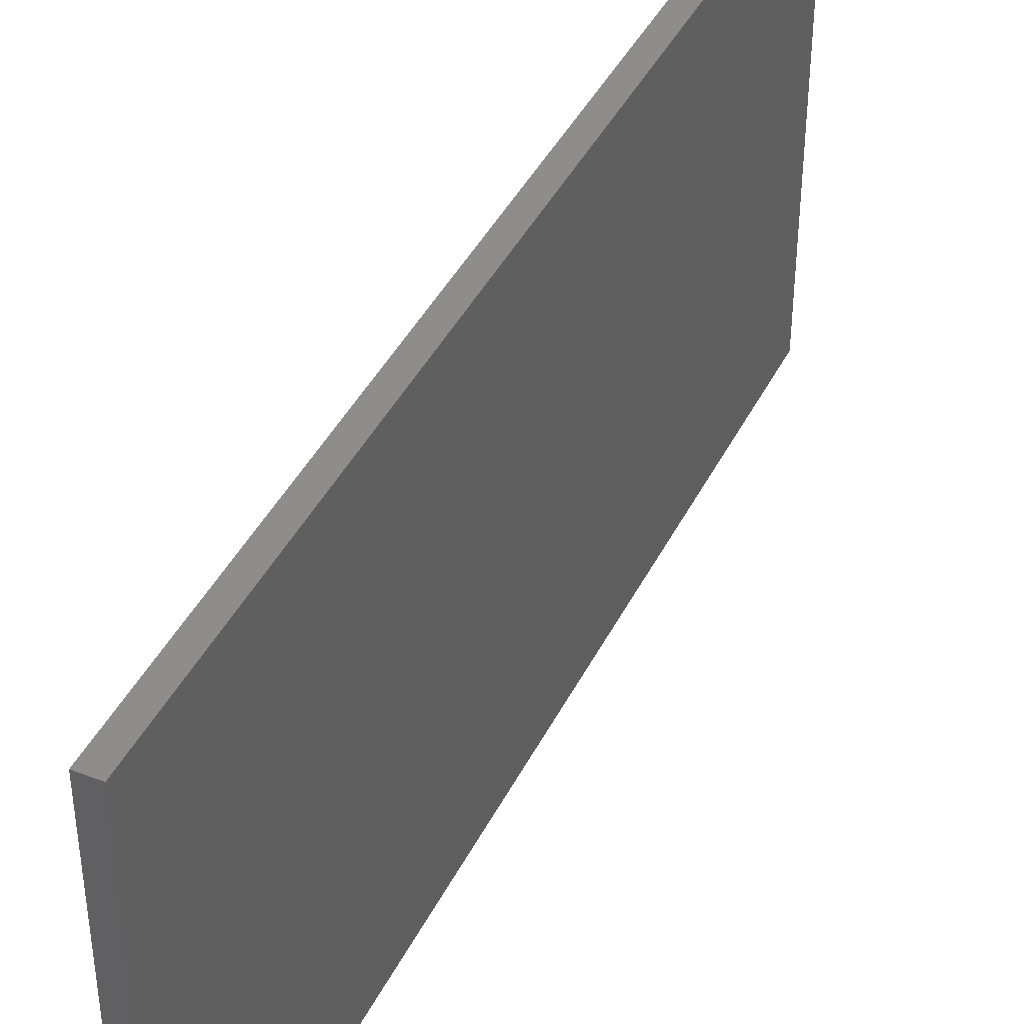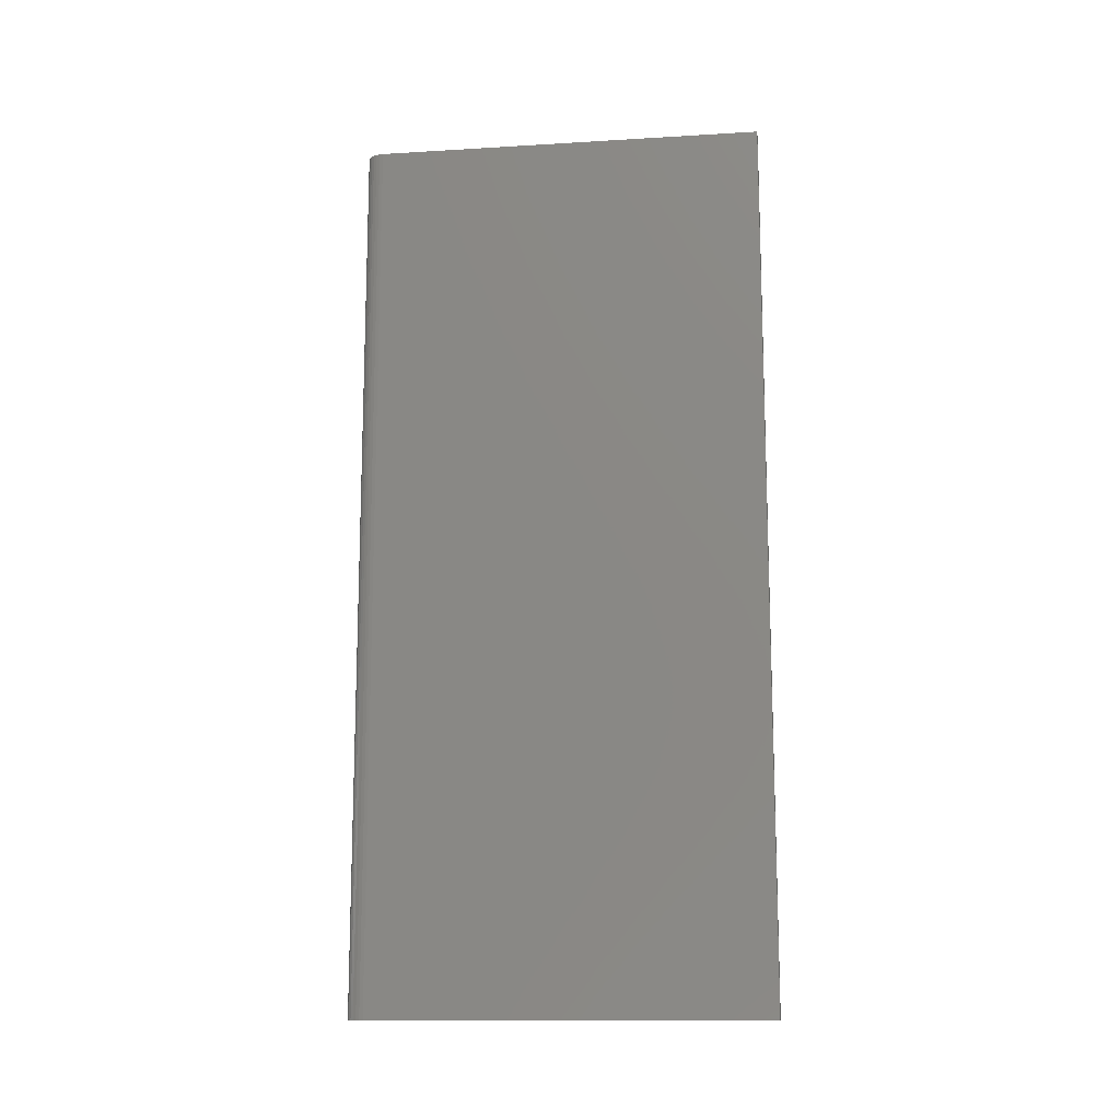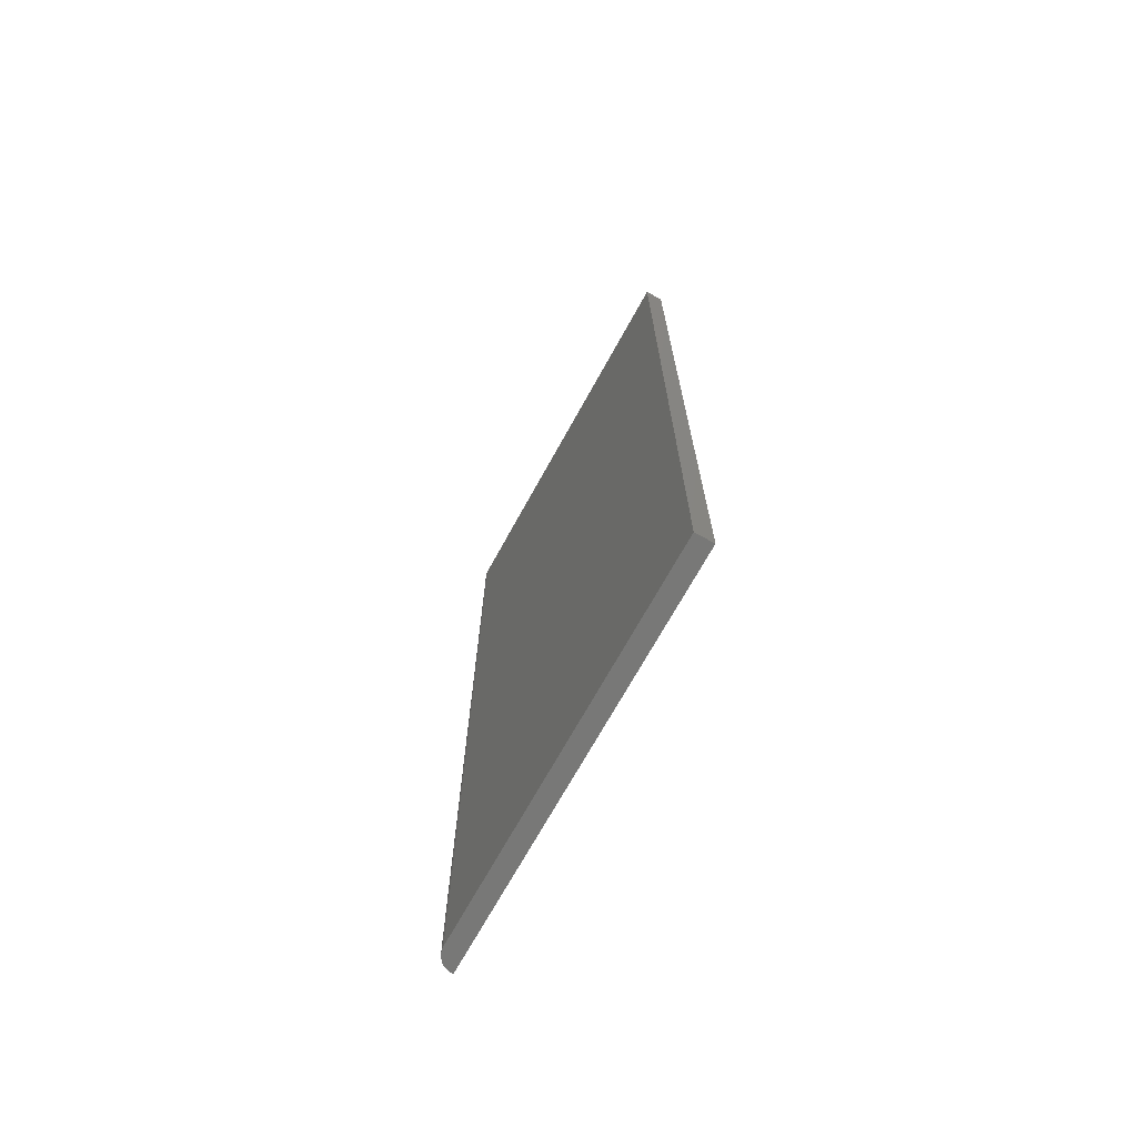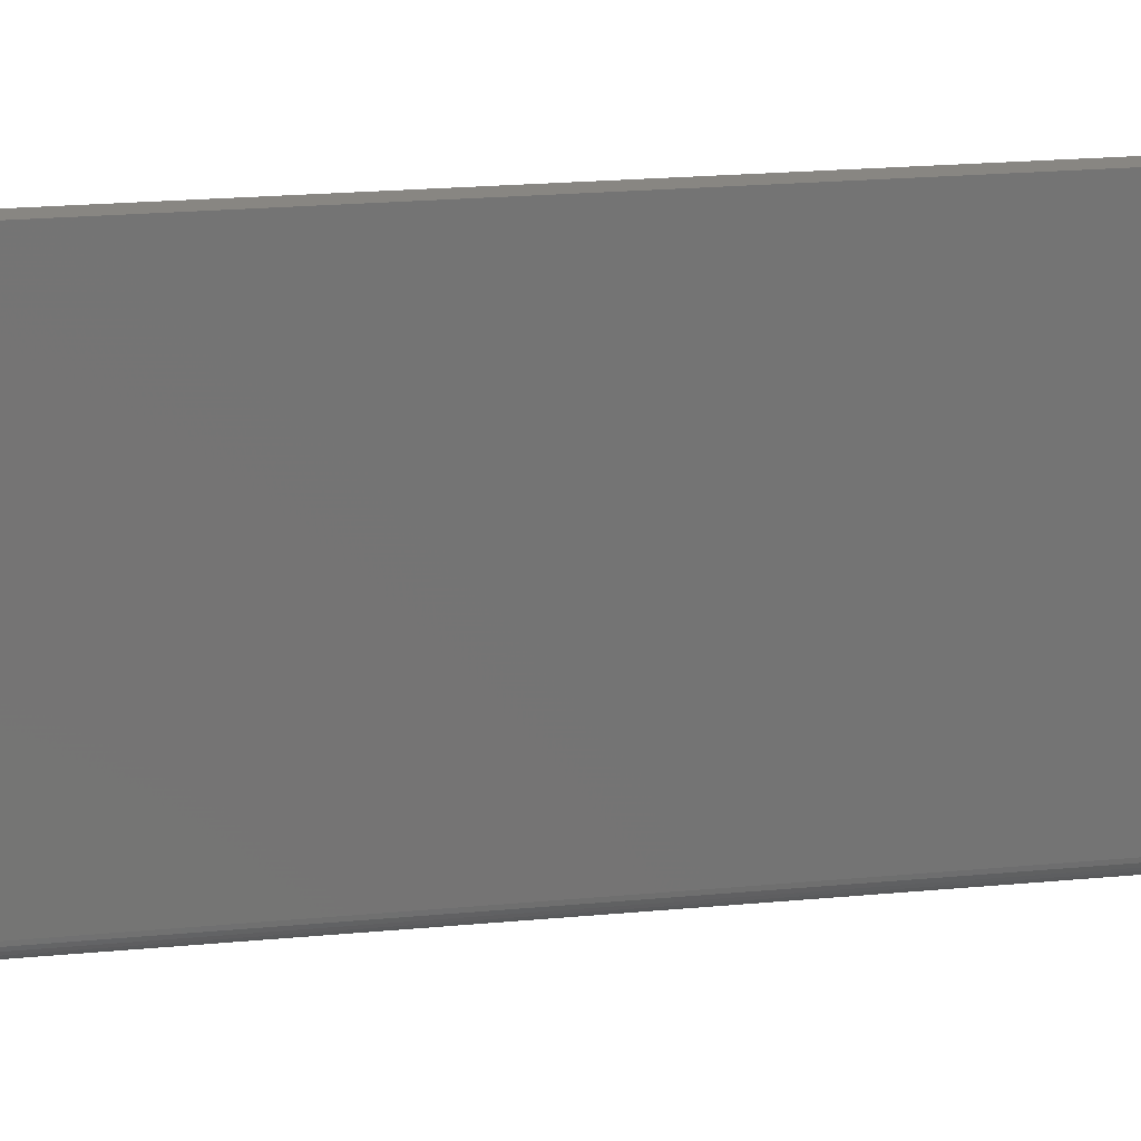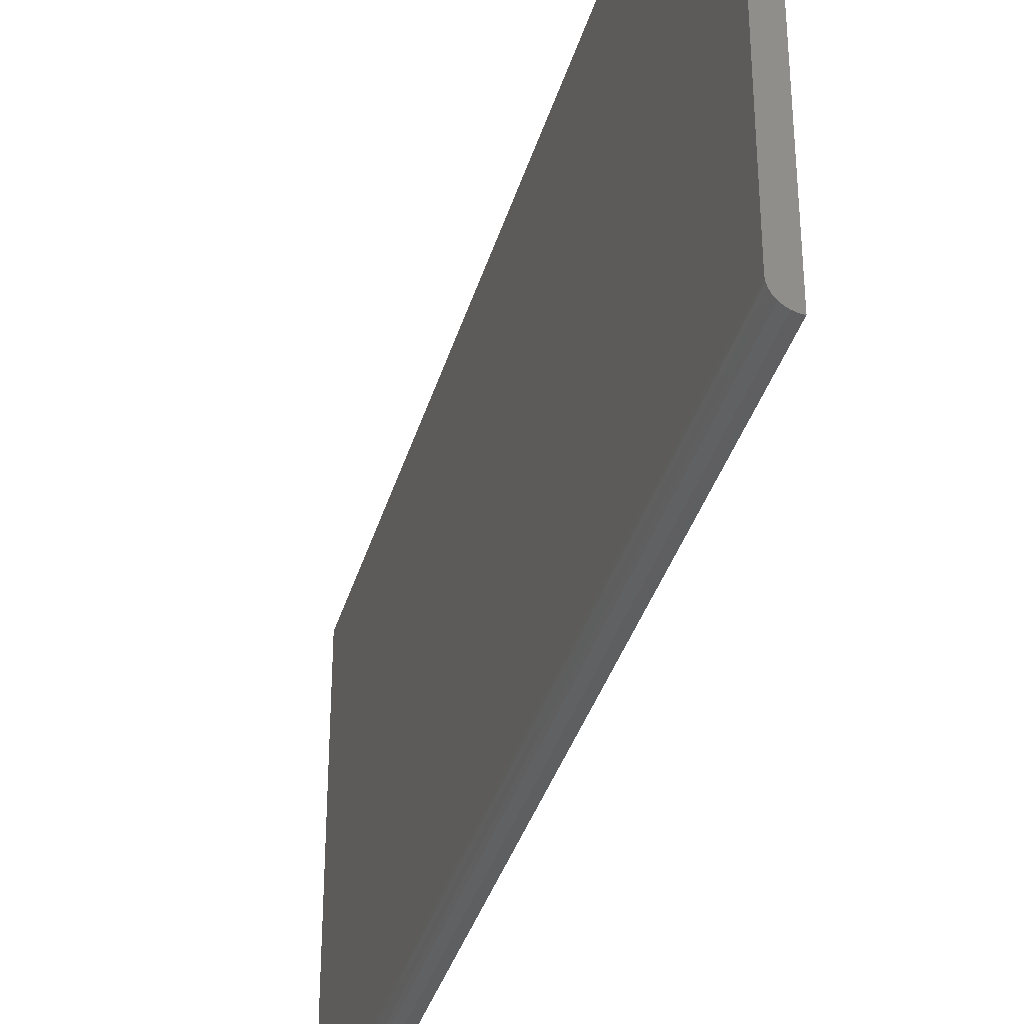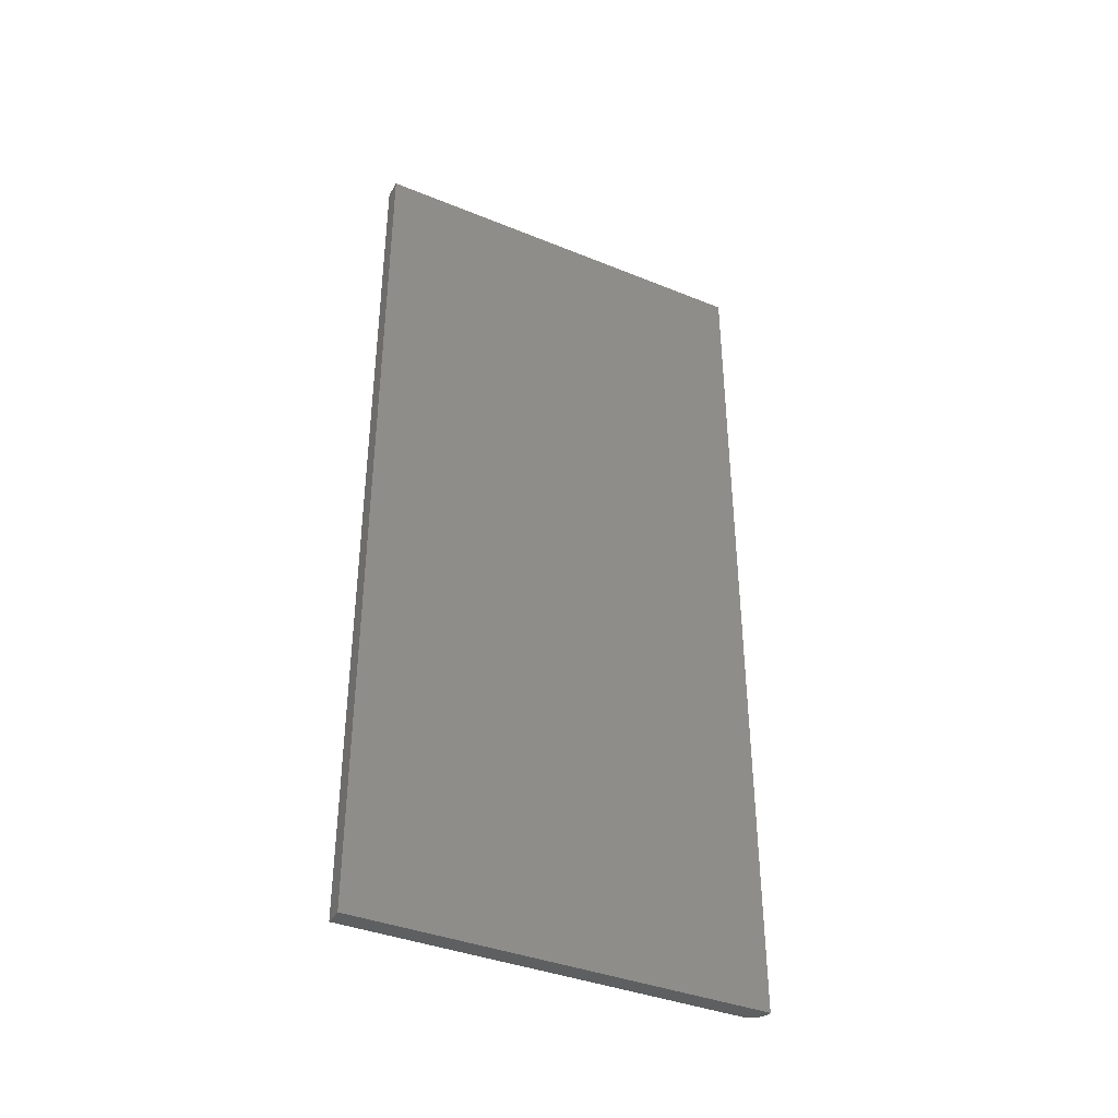
<metadata>
{"format":"stl","ext":"stl","renderer":"f3d","projection":"perspective","resolution":1024,"background":"white","views":[{"elev":42.0,"azim":25.0,"up":"+Z"},{"elev":-13.5,"azim":-82.3,"up":"+Y"},{"elev":-70.6,"azim":-28.9,"up":"+Y"},{"elev":23.5,"azim":-98.7,"up":"+Z"},{"elev":-36.2,"azim":-15.5,"up":"+Z"},{"elev":-38.3,"azim":62.8,"up":"+Y"}]}
</metadata>
<code>
# stl→obj: 22 verts, 40 faces
v -0.03125 -0.75 -0.3203
v -0.03125 -0.75 0.3432
v -0.03125 0.75 -0.3203
v -0.03125 0.75 0.3432
v 0 -0.75 -0.3516
v -3.857e-17 -0.75 0.3432
v -0.03065 -0.75 -0.3264
v -0.02887 -0.75 -0.3323
v -0.02598 -0.75 -0.3377
v -0.0221 -0.75 -0.3424
v -0.01736 -0.75 -0.3463
v -0.01196 -0.75 -0.3492
v -0.006097 -0.75 -0.351
v -0.02598 0.75 -0.3377
v -0.02887 0.75 -0.3323
v -0.01736 0.75 -0.3463
v -0.0221 0.75 -0.3424
v -0.03065 0.75 -0.3264
v 5.099e-33 0.75 -0.3516
v -0.006097 0.75 -0.351
v -0.01196 0.75 -0.3492
v -3.857e-17 0.75 0.3432
f 1 2 3
f 3 2 4
f 5 6 2
f 5 2 1
f 5 1 7
f 5 7 8
f 5 8 9
f 5 9 10
f 5 10 11
f 5 11 12
f 5 12 13
f 14 15 16
f 17 14 16
f 18 3 19
f 18 19 20
f 18 20 21
f 18 21 16
f 18 16 15
f 3 4 19
f 19 4 22
f 5 19 6
f 6 19 22
f 1 3 7
f 7 3 18
f 7 18 8
f 8 18 15
f 8 15 9
f 9 15 14
f 9 14 10
f 10 14 17
f 10 17 11
f 11 17 16
f 11 16 12
f 12 16 21
f 12 21 13
f 13 21 20
f 13 20 5
f 5 20 19
f 4 2 22
f 22 2 6

</code>
